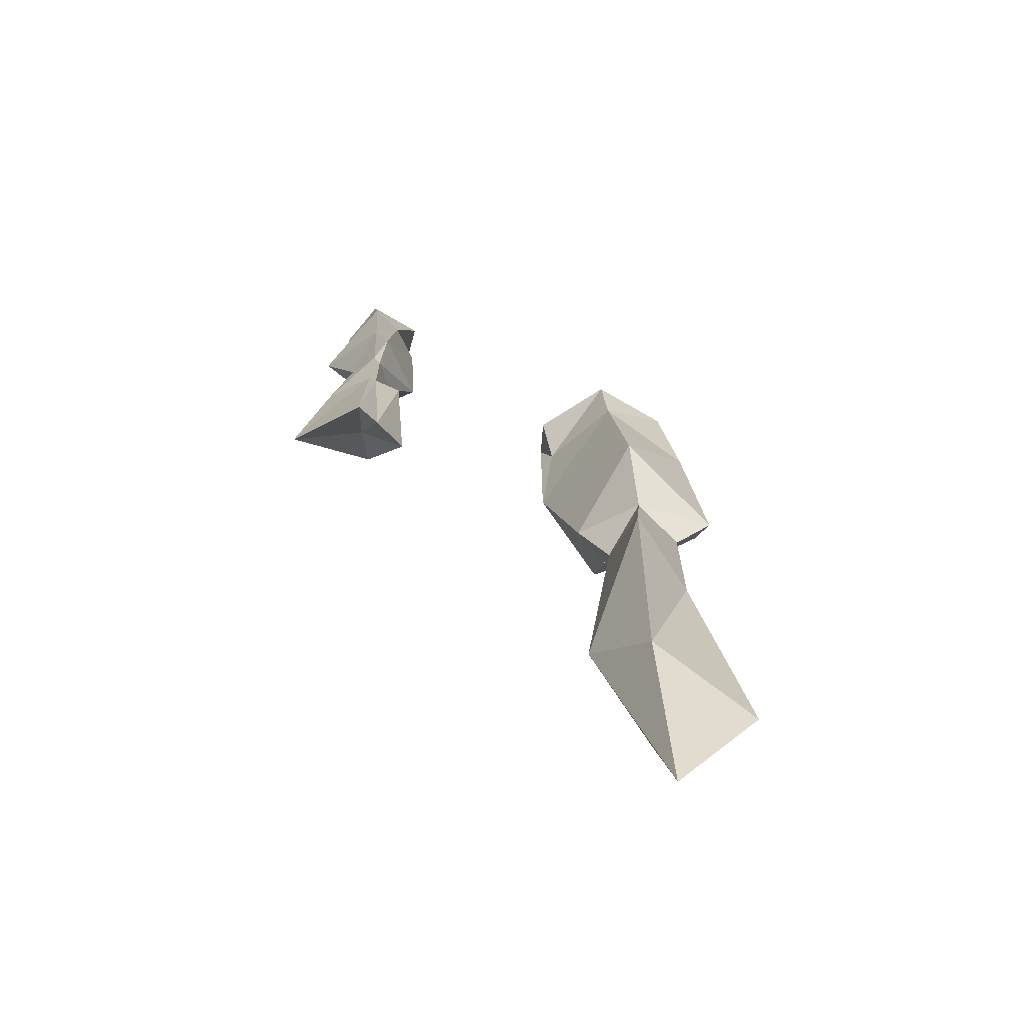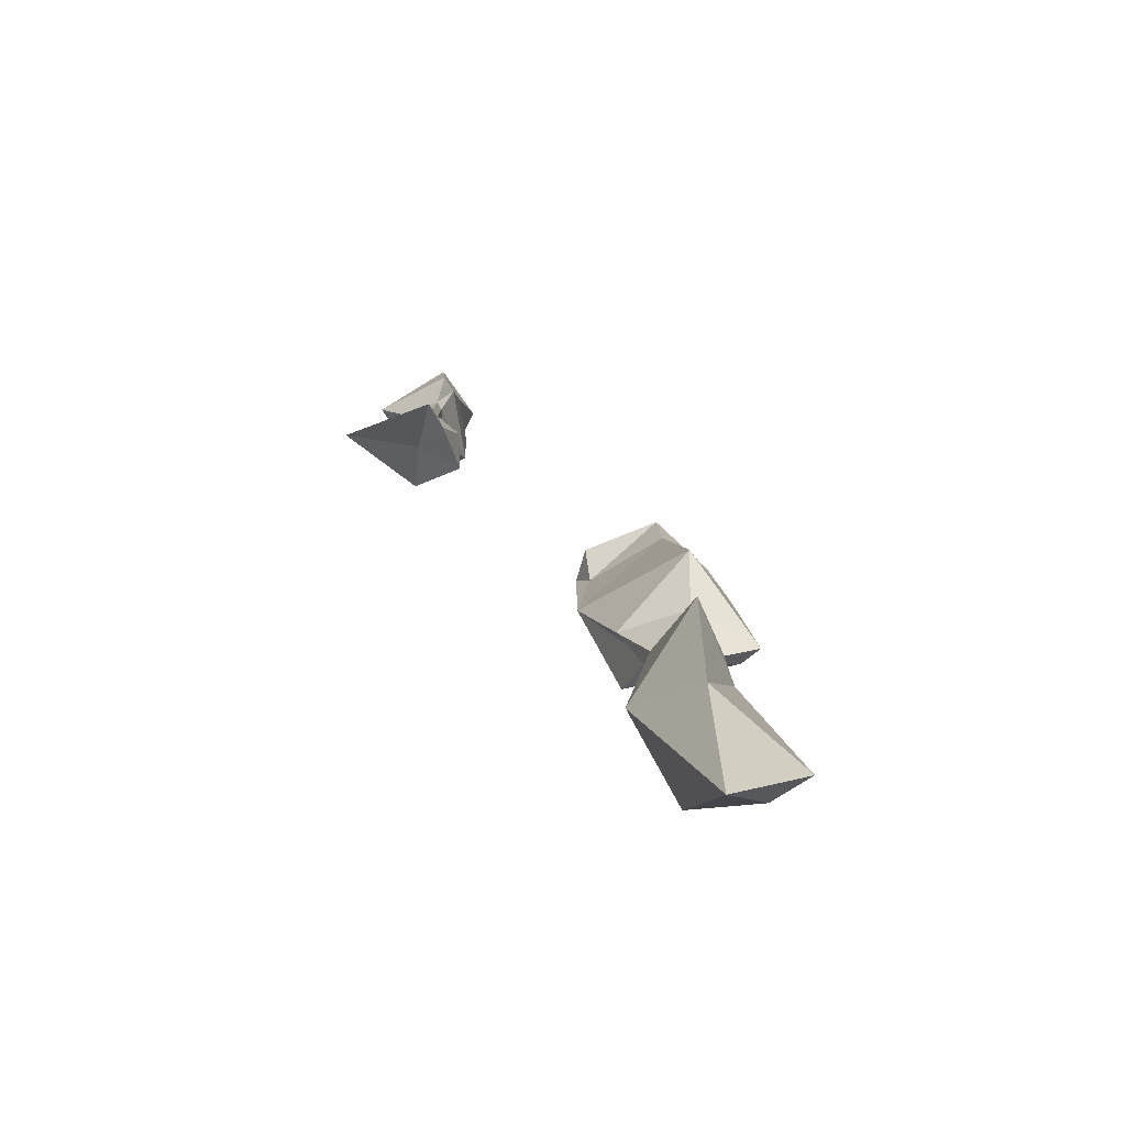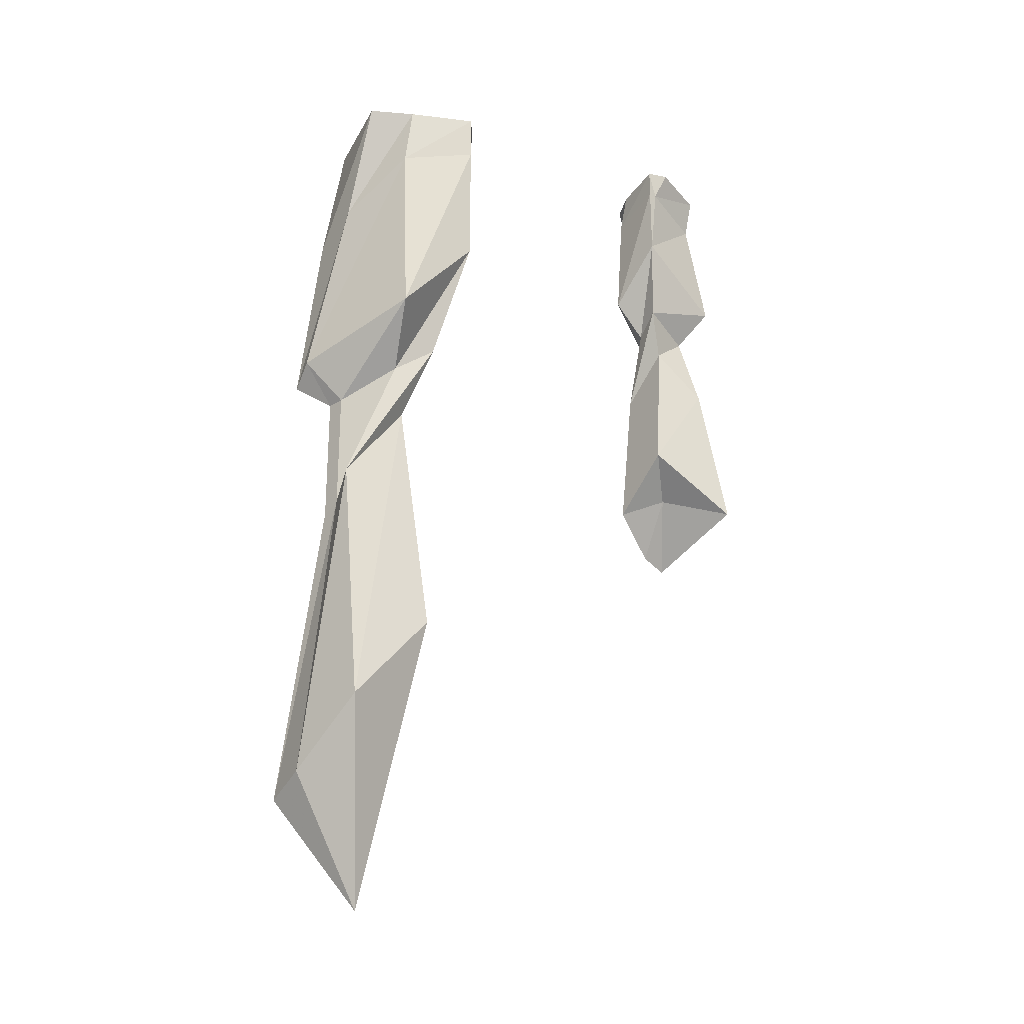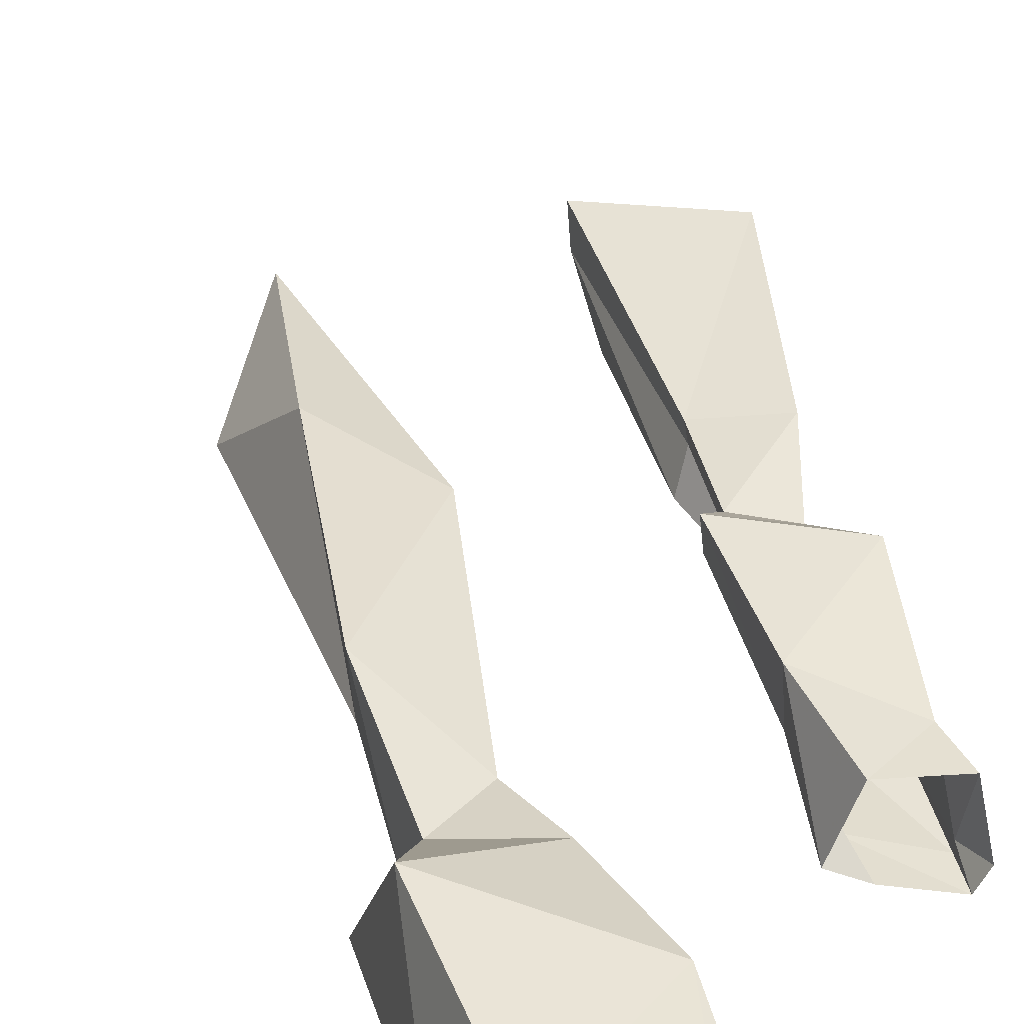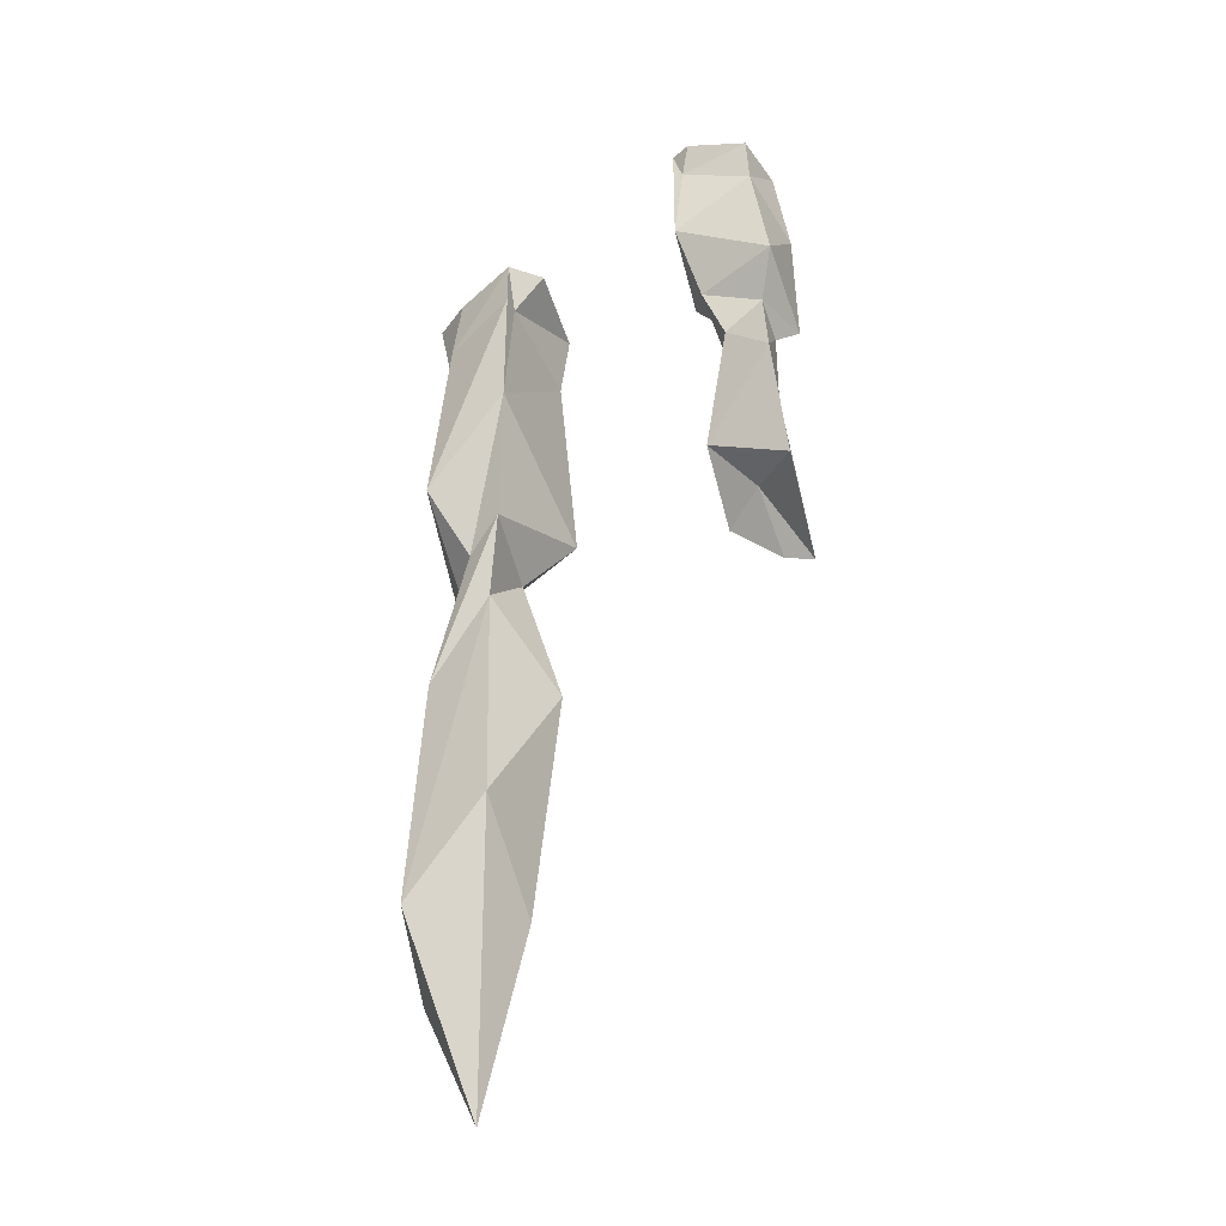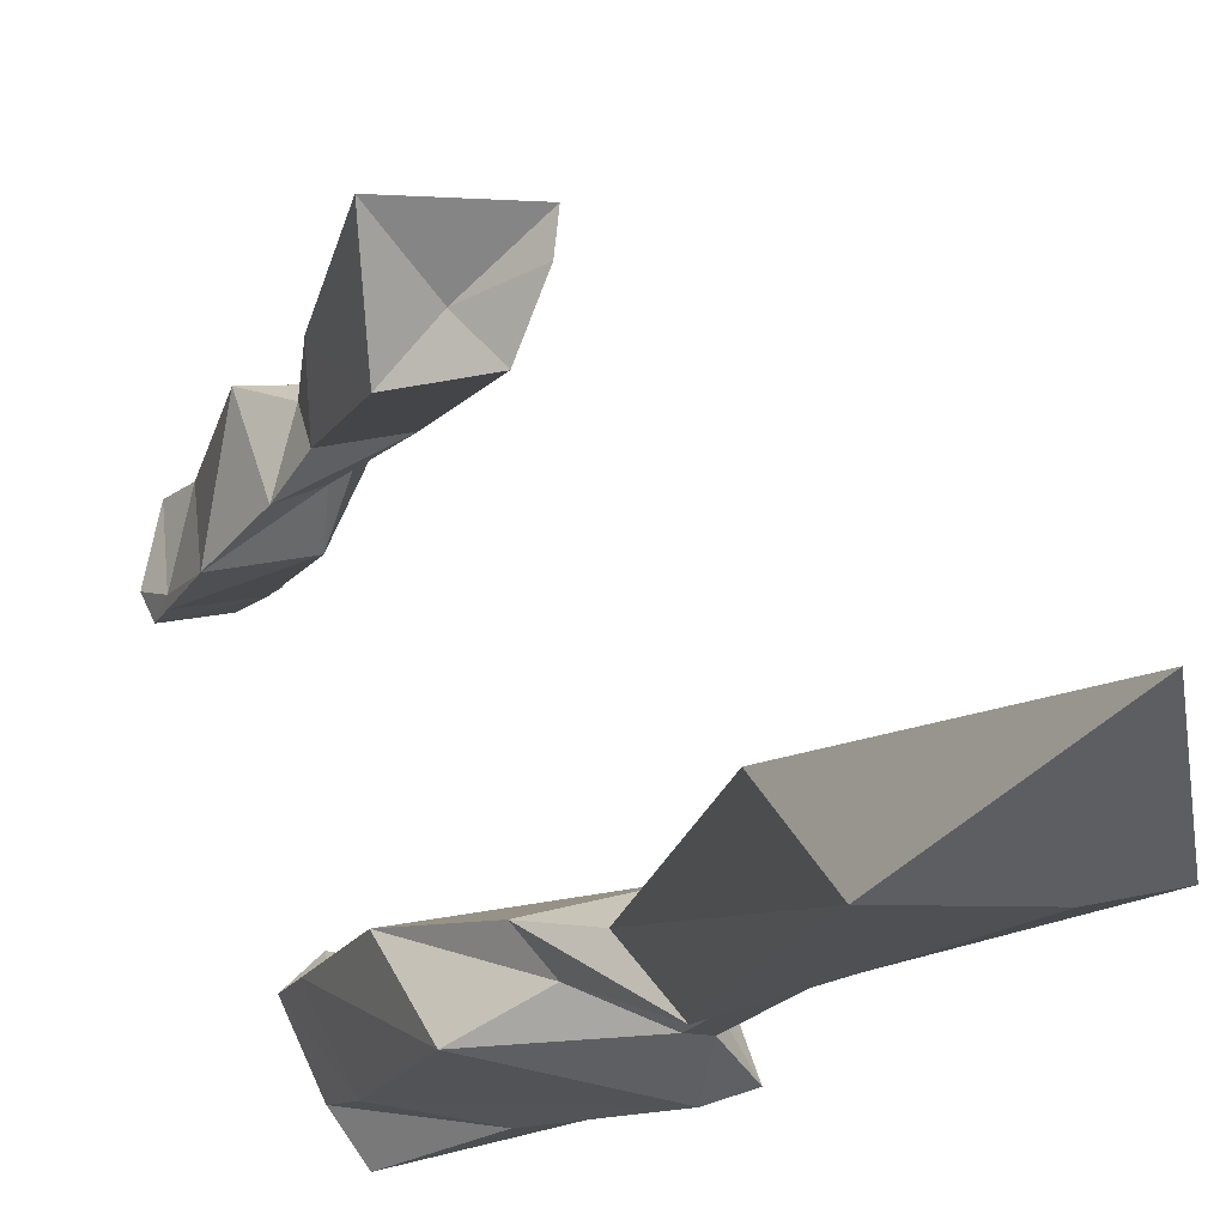
<metadata>
{"format":"obj","ext":"obj","renderer":"f3d","projection":"perspective","resolution":1024,"background":"white","views":[{"elev":-67.3,"azim":40.9,"up":"+Y"},{"elev":-79.2,"azim":28.6,"up":"+Y"},{"elev":-24.8,"azim":-134.4,"up":"+Y"},{"elev":41.7,"azim":166.5,"up":"+Z"},{"elev":-36.5,"azim":-68.3,"up":"+Y"},{"elev":-17.7,"azim":-20.8,"up":"+Z"}]}
</metadata>
<code>
v 0.007812 -0.0625 0.1016
v 0.007812 0 0.1094
v 0.007812 0 0.1016
v 0.05469 -0.1094 0.1016
v 0.04688 -0.1406 0.125
v 0.02344 -0.125 0.1172
v 0.007812 -0.1094 0.1797
v 0.01562 -0.01562 0.1641
v 0.007812 0.01562 0.1641
v 0 0.02344 0.1172
v 0.007812 0.02344 0.1016
v 0.05469 -0.01562 0.1094
v 0.07812 -0.1328 0.1641
v 0.0625 -0.1562 0.1562
v 0.0625 -0.2109 0.1562
v 0.07031 -0.2031 0.1328
v 0.03125 -0.1641 0.1328
v 0.03125 -0.1406 0.1641
v 0.07812 -0.1406 0.1797
v 0.07031 -0.04688 0.1797
v 0.05469 0.01562 0.1719
v 0.07031 -0.03906 0.1484
v 0.04688 0.01562 0.1094
v 0.07031 0.01562 0.125
v 0.0625 -0.1562 0.1641
v 0.0625 -0.2188 0.1641
v 0.07812 -0.3672 0.1797
v 0.07812 -0.3594 0.1562
v 0.07031 -0.3281 0.1172
v 0.02344 -0.2812 0.1172
v 0.01562 -0.2031 0.1719
v 0 -0.3281 0.1875
v 0.04688 -0.3125 0.1484
v 0.07812 -0.1172 -0.07812
v 0.09375 -0.007812 -0.07812
v 0.07812 -0.007812 -0.07812
v 0.08594 -0.1953 -0.1484
v 0.125 -0.2422 -0.125
v 0.1094 -0.2188 -0.09375
v 0.2031 -0.1953 -0.0625
v 0.1797 -0.03125 -0.07031
v 0.1797 0.02344 -0.0625
v 0.1016 0.03125 -0.05469
v 0.07812 0.03125 -0.07812
v 0.1016 -0.03125 -0.1406
v 0.1953 -0.2266 -0.1719
v 0.1719 -0.2656 -0.1484
v 0.1719 -0.3672 -0.1484
v 0.1406 -0.3516 -0.1641
v 0.1328 -0.2812 -0.1094
v 0.1797 -0.2422 -0.1016
v 0.2188 -0.2422 -0.1641
v 0.2109 -0.08594 -0.1484
v 0.2031 0.02344 -0.1328
v 0.1641 -0.07031 -0.1562
v 0.1016 0.02344 -0.1328
v 0.125 0.02344 -0.1641
v 0.1875 -0.2656 -0.1484
v 0.1875 -0.375 -0.1484
v 0.2188 -0.6328 -0.1641
v 0.1797 -0.6172 -0.1719
v 0.1172 -0.5625 -0.1641
v 0.1094 -0.4844 -0.09375
v 0.1953 -0.3516 -0.07031
v 0.1797 -0.5625 -0.08594
v 0.1641 -0.7266 -0.1172
f 1 2 3
f 1 3 4
f 1 7 8
f 1 8 2
f 3 12 4
f 4 12 13
f 7 19 20
f 7 20 8
f 22 13 12
f 22 20 19
f 22 19 13
f 15 26 27
f 15 27 28
f 15 28 16
f 16 28 29
f 16 29 17
f 17 29 30
f 17 30 31
f 26 31 32
f 26 32 27
f 30 32 31
f 34 35 36
f 34 36 37
f 34 40 41
f 34 41 35
f 36 45 37
f 37 45 46
f 40 52 53
f 40 53 41
f 55 46 45
f 55 53 52
f 55 52 46
f 48 59 60
f 48 60 61
f 48 61 49
f 49 61 62
f 49 62 50
f 50 62 63
f 50 63 64
f 59 64 65
f 59 65 60
f 63 65 64
f 1 4 5
f 1 5 6
f 1 6 7
f 4 13 14
f 4 14 5
f 6 18 7
f 7 18 19
f 13 19 25
f 13 25 14
f 18 25 19
f 27 32 33
f 27 33 28
f 28 33 29
f 29 33 30
f 30 33 32
f 34 37 38
f 34 38 39
f 34 39 40
f 37 46 47
f 37 47 38
f 39 51 40
f 40 51 52
f 46 52 58
f 46 58 47
f 51 58 52
f 60 65 66
f 60 66 61
f 61 66 62
f 62 66 63
f 63 66 65
f 2 8 9
f 2 9 10
f 2 10 11
f 2 11 3
f 3 11 12
f 8 20 21
f 8 21 9
f 22 12 23
f 22 23 24
f 22 24 20
f 12 11 23
f 20 24 21
f 35 41 42
f 35 42 43
f 35 43 44
f 35 44 36
f 36 44 45
f 41 53 54
f 41 54 42
f 55 45 56
f 55 56 57
f 55 57 53
f 45 44 56
f 53 57 54
f 5 14 15
f 5 15 16
f 5 16 6
f 6 16 17
f 6 17 18
f 14 25 26
f 14 26 15
f 17 31 18
f 18 31 25
f 26 25 31
f 38 47 48
f 38 48 49
f 38 49 39
f 39 49 50
f 39 50 51
f 47 58 59
f 47 59 48
f 50 64 51
f 51 64 58
f 59 58 64

</code>
